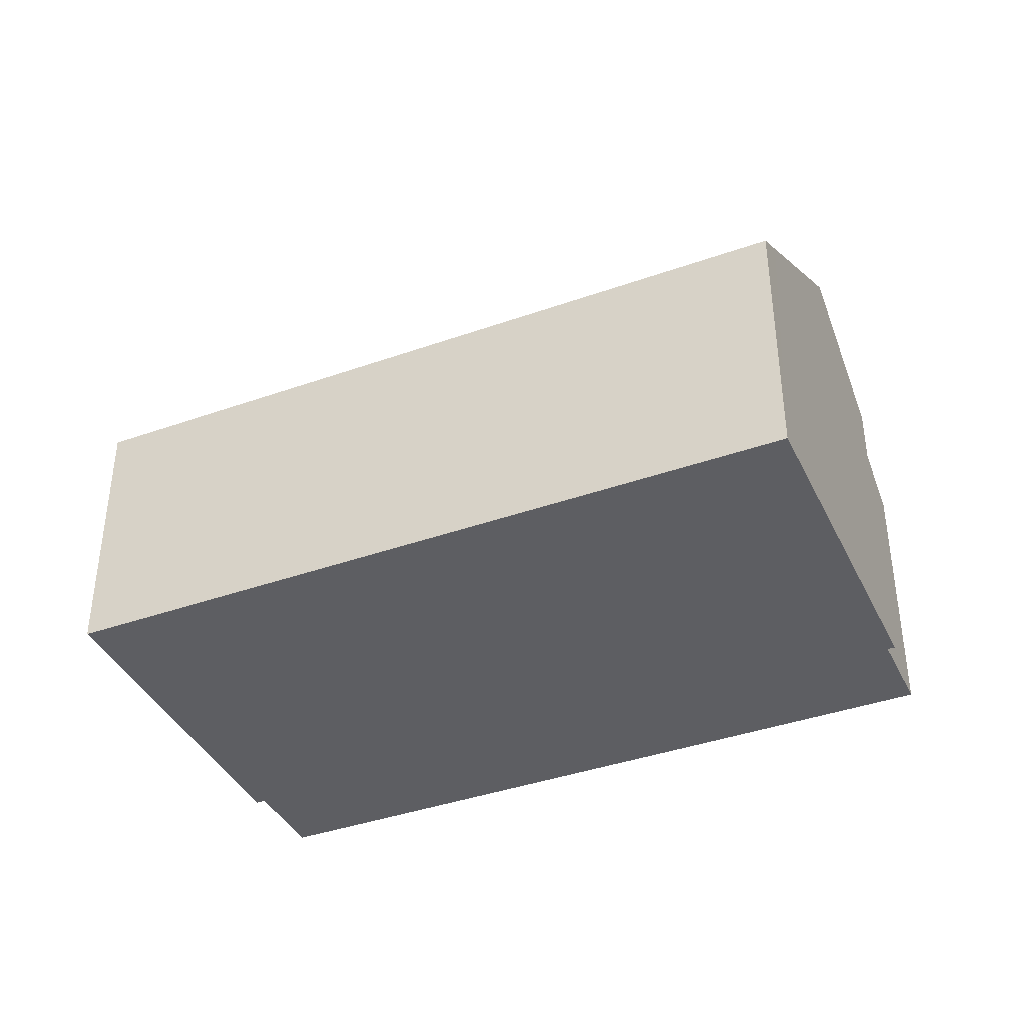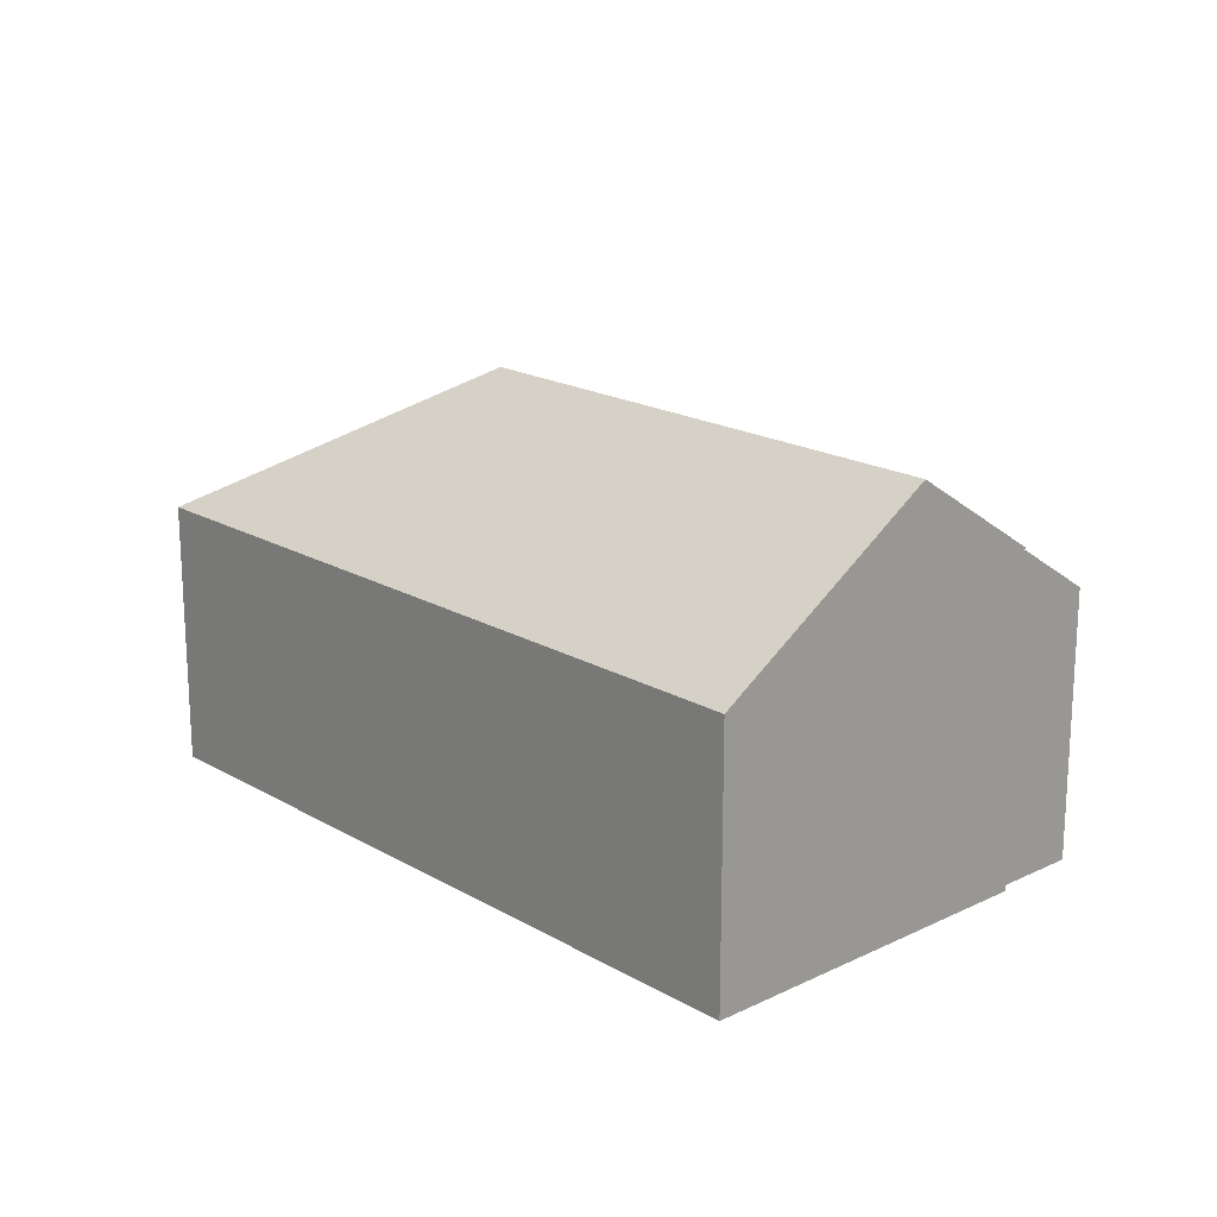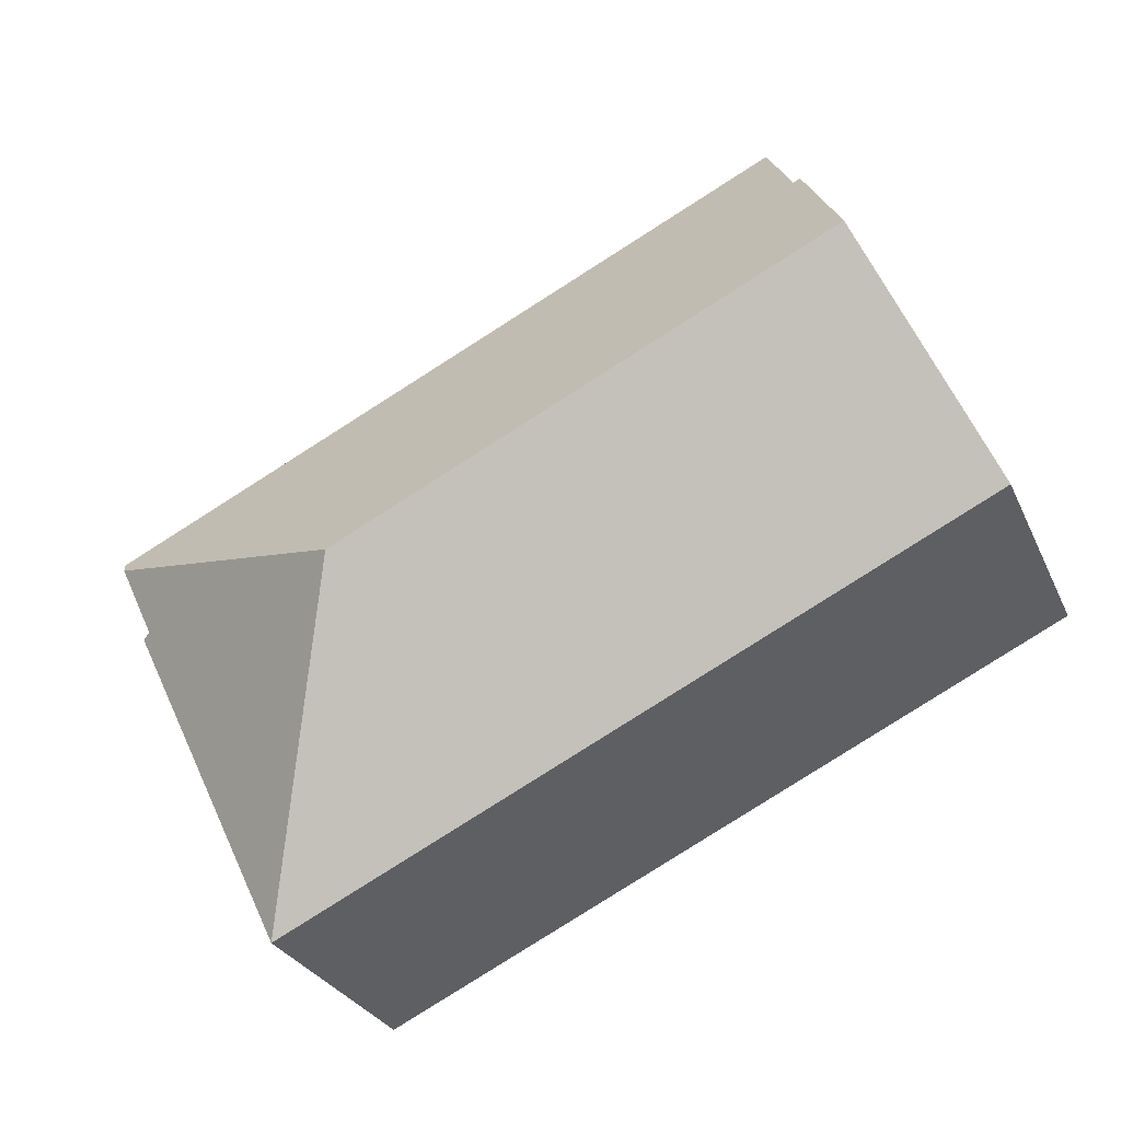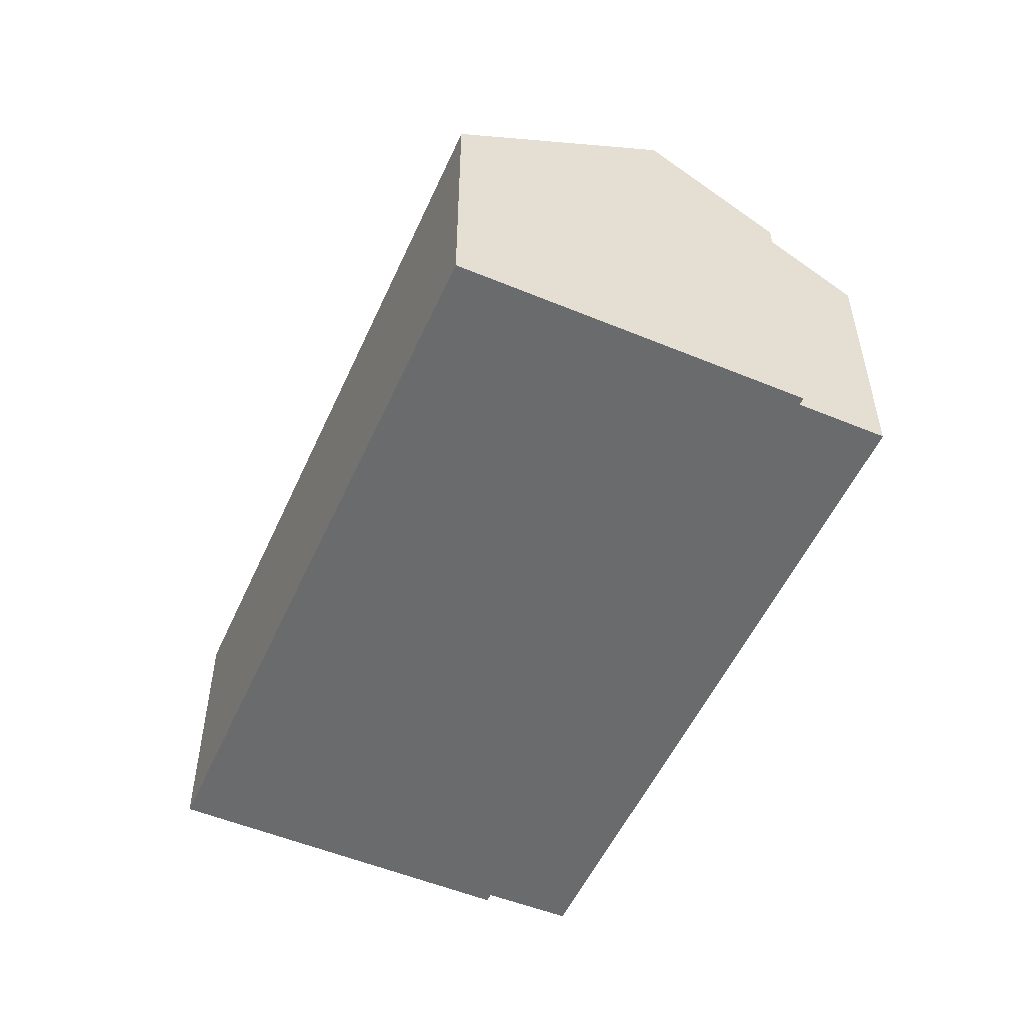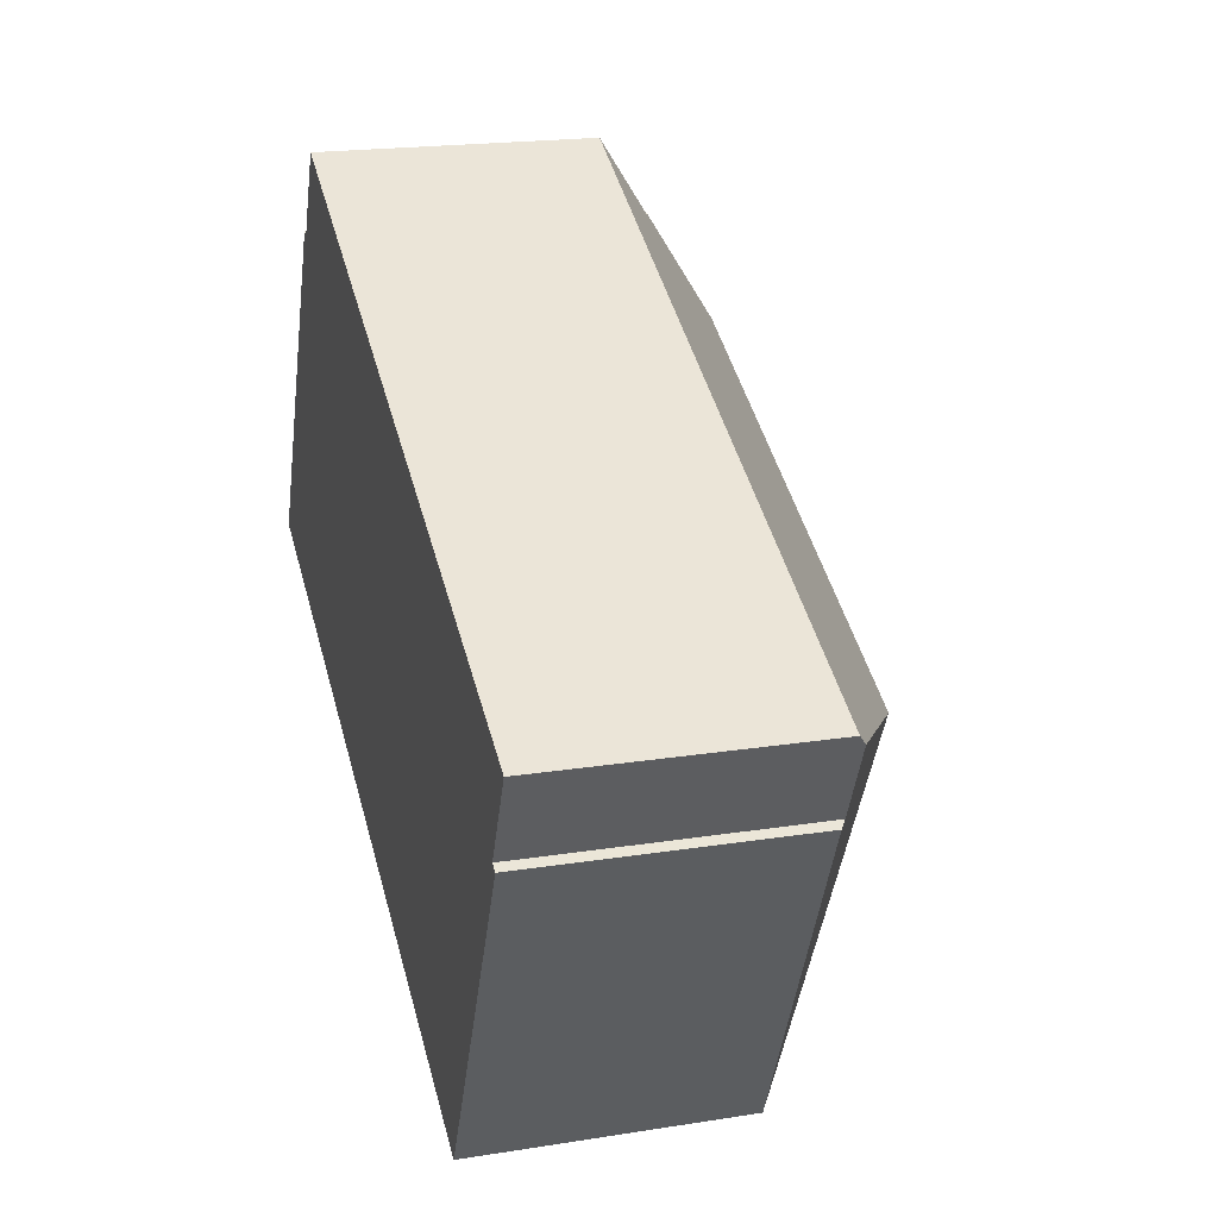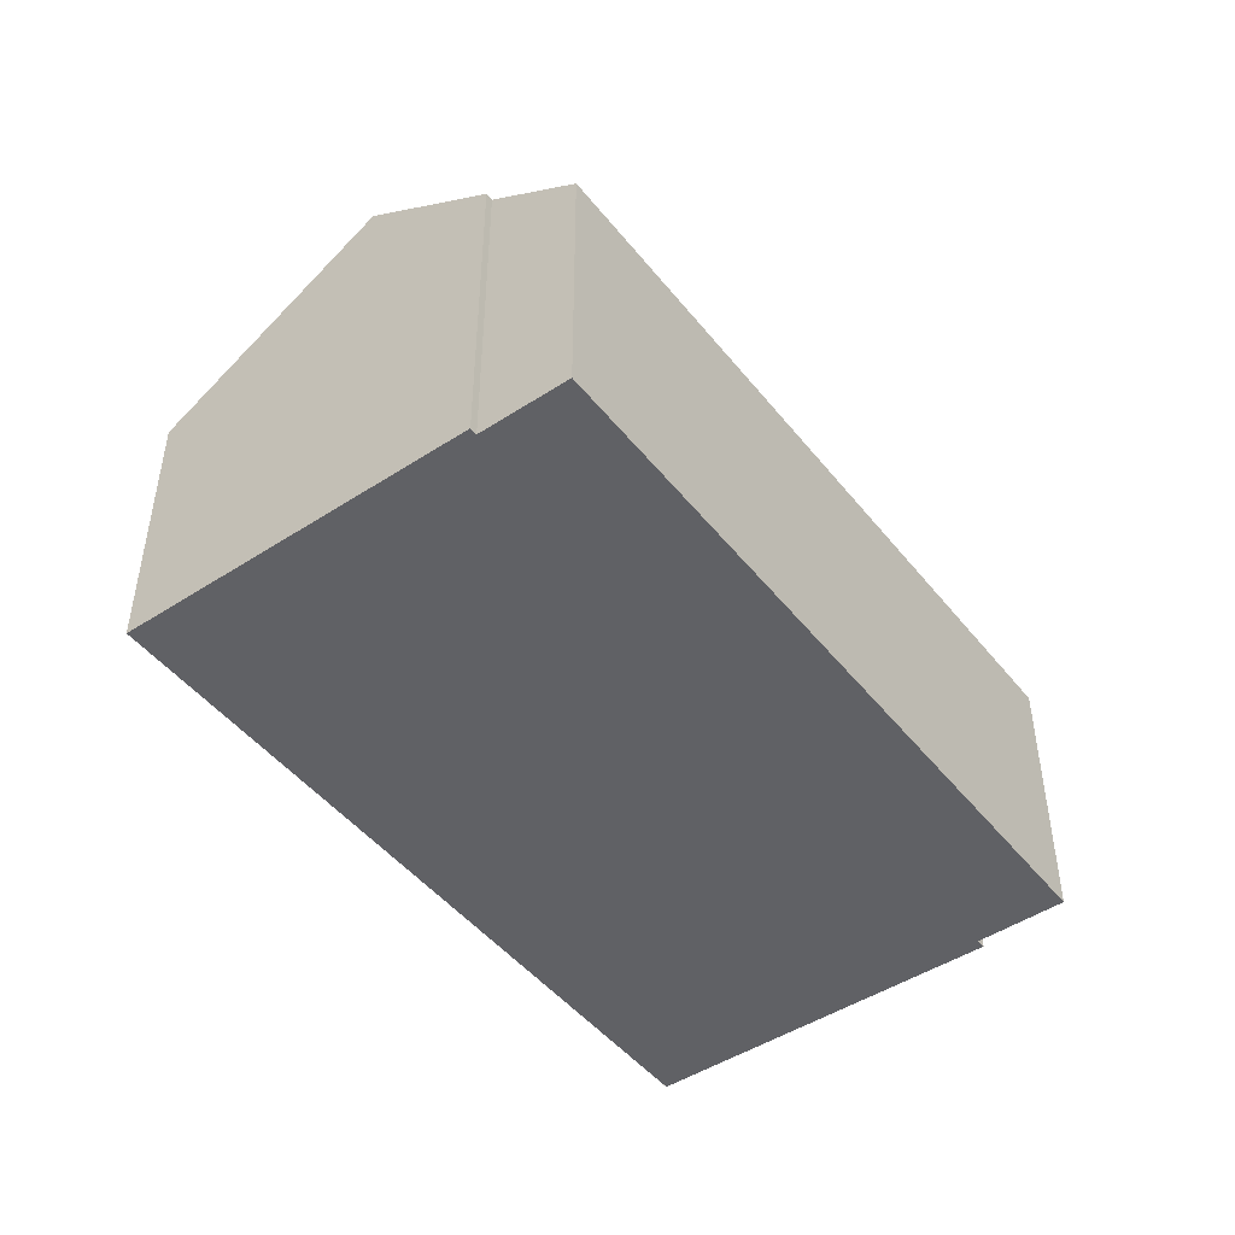
<metadata>
{"format":"obj","ext":"obj","renderer":"f3d","projection":"perspective","resolution":1024,"background":"white","views":[{"elev":-39.4,"azim":-130.7,"up":"+Y"},{"elev":18.8,"azim":-106.9,"up":"+Y"},{"elev":-28.4,"azim":-159.3,"up":"+Z"},{"elev":-53.2,"azim":-88.4,"up":"+Y"},{"elev":19.7,"azim":73.6,"up":"+Z"},{"elev":-47.3,"azim":-28.1,"up":"+Y"}]}
</metadata>
<code>
v  22.75 7.112 2
v  21.87 7.091 0.089
v  15.2 10.72 -0.666
v  22.1 6.932 -0.019
v  17.99 6.932 -8.573
v  5.292 6.932 10.63
v  22.87 6.934 2.254
v  4.259 8.461 8.466
v  2.556 10.72 5.359
v  4.079 8.461 8.552
v  0.403 7.528 0.844
v  0 6.932 4.245e-16
v  0 0 0
v  4.079 -5.237e-16 8.552
v  0.403 -5.168e-17 0.844
v  2.556 -3.281e-16 5.359
v  4.259 -5.184e-16 8.466
v  5.292 -6.51e-16 10.63
v  22.87 -1.38e-16 2.254
v  21.87 -5.45e-18 0.089
v  22.1 1.163e-18 -0.019
v  22.75 -1.225e-16 2
v  17.99 5.249e-16 -8.573
g defaultobject
f 1 2 3
f 4 3 2
f 5 3 4
f 1 6 7
f 6 1 3
f 6 3 8
f 8 3 9
f 8 9 10
f 11 5 12
f 5 11 3
f 3 11 9
f 13 11 12
f 11 13 9
f 9 13 10
f 10 13 14
f 14 13 15
f 14 15 16
f 17 6 8
f 6 17 18
f 14 8 10
f 8 14 17
f 6 19 7
f 19 6 18
f 20 4 2
f 4 20 21
f 7 2 1
f 2 7 20
f 20 7 19
f 20 19 22
f 21 5 4
f 5 21 23
f 23 12 5
f 12 23 13
f 18 22 19
f 22 18 20
f 20 18 17
f 20 23 21
f 23 20 17
f 23 17 14
f 23 14 16
f 23 16 15
f 23 15 13

</code>
